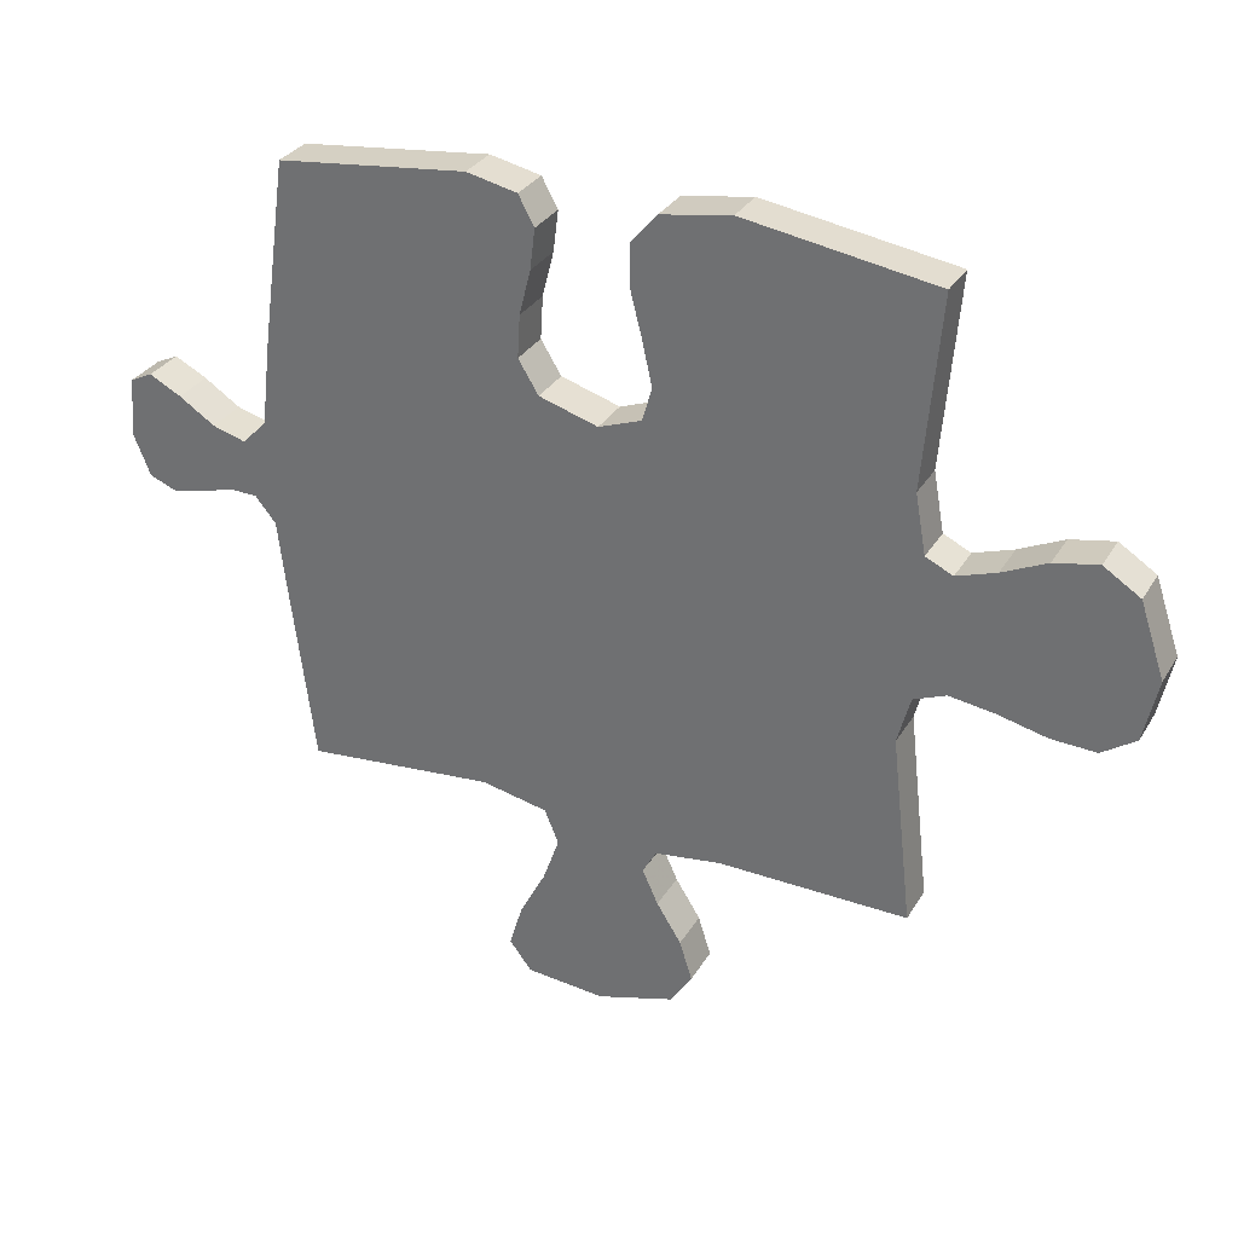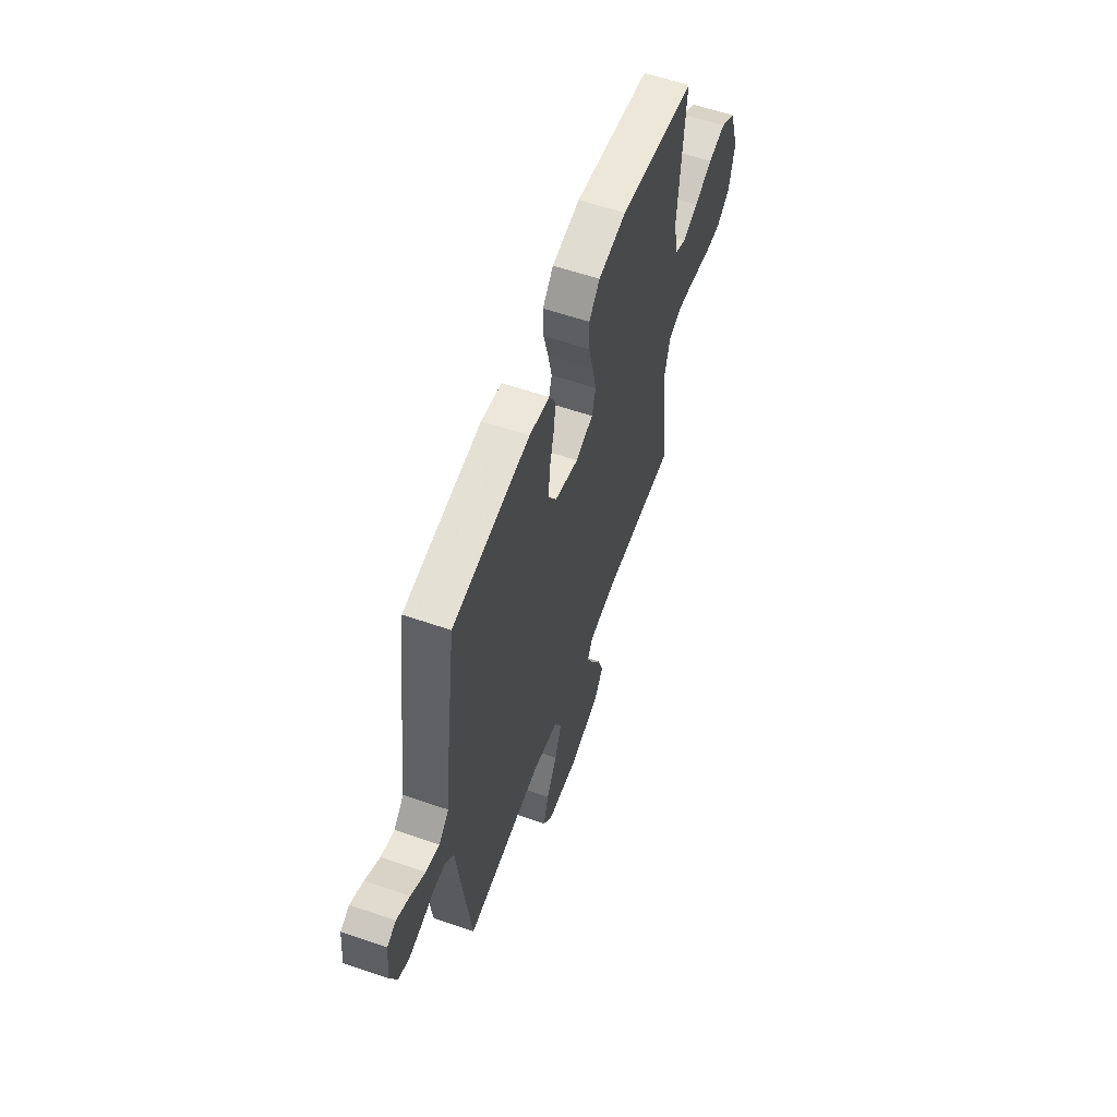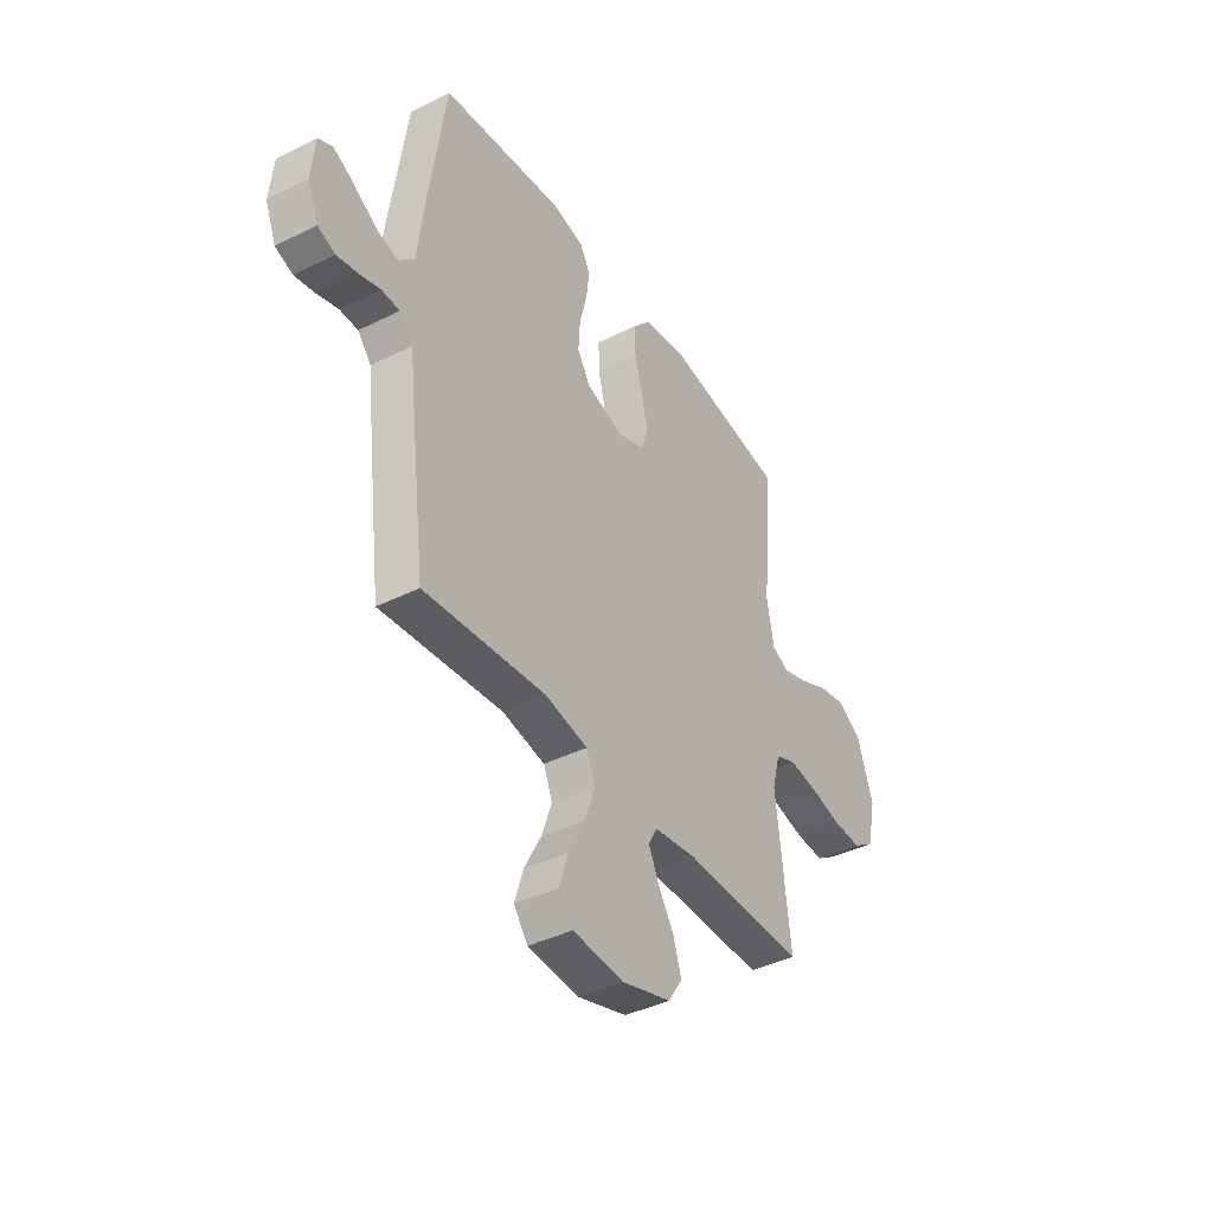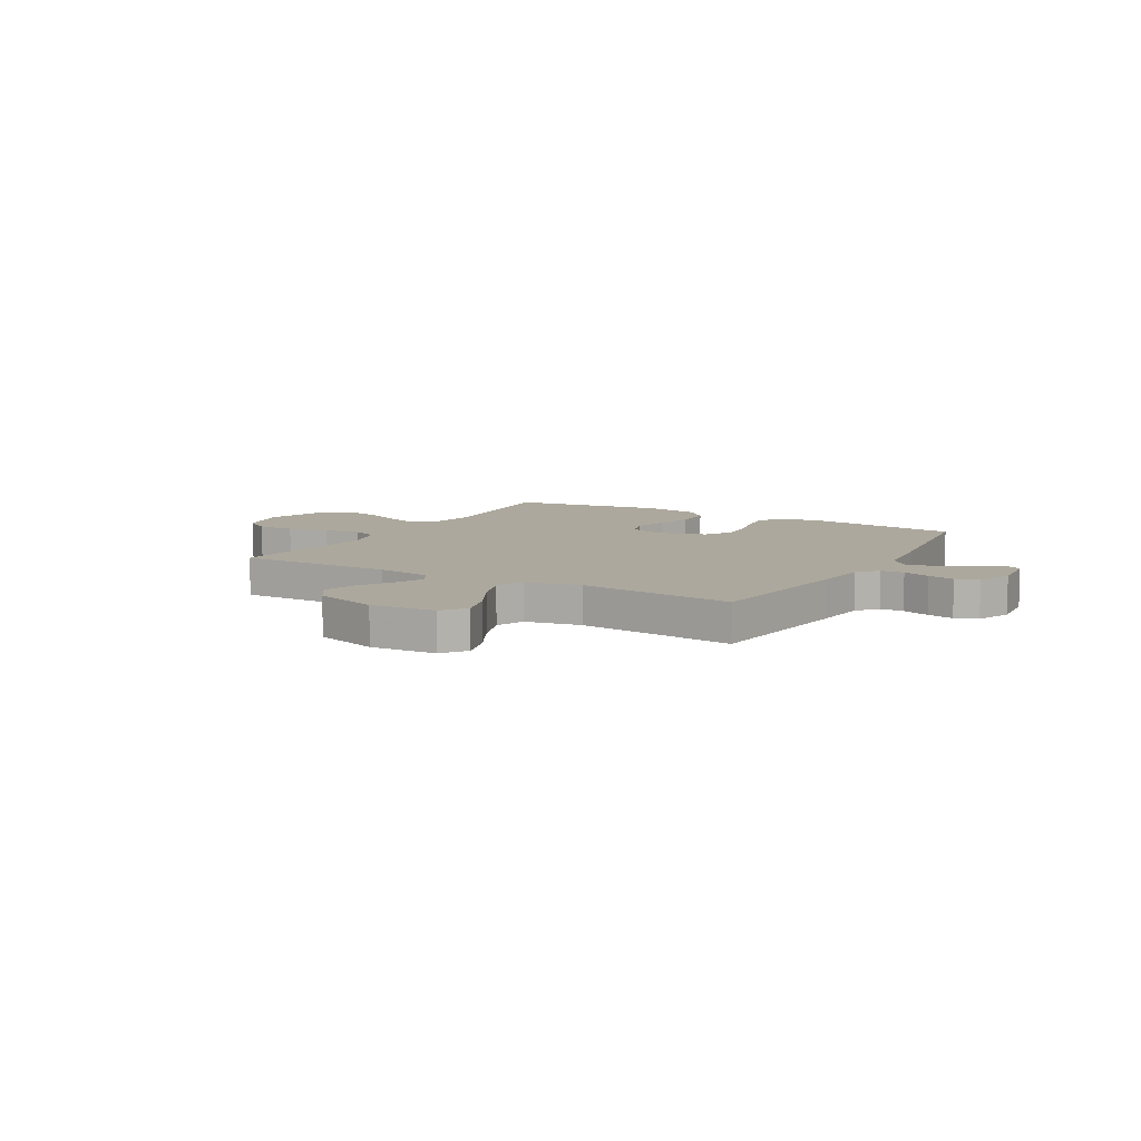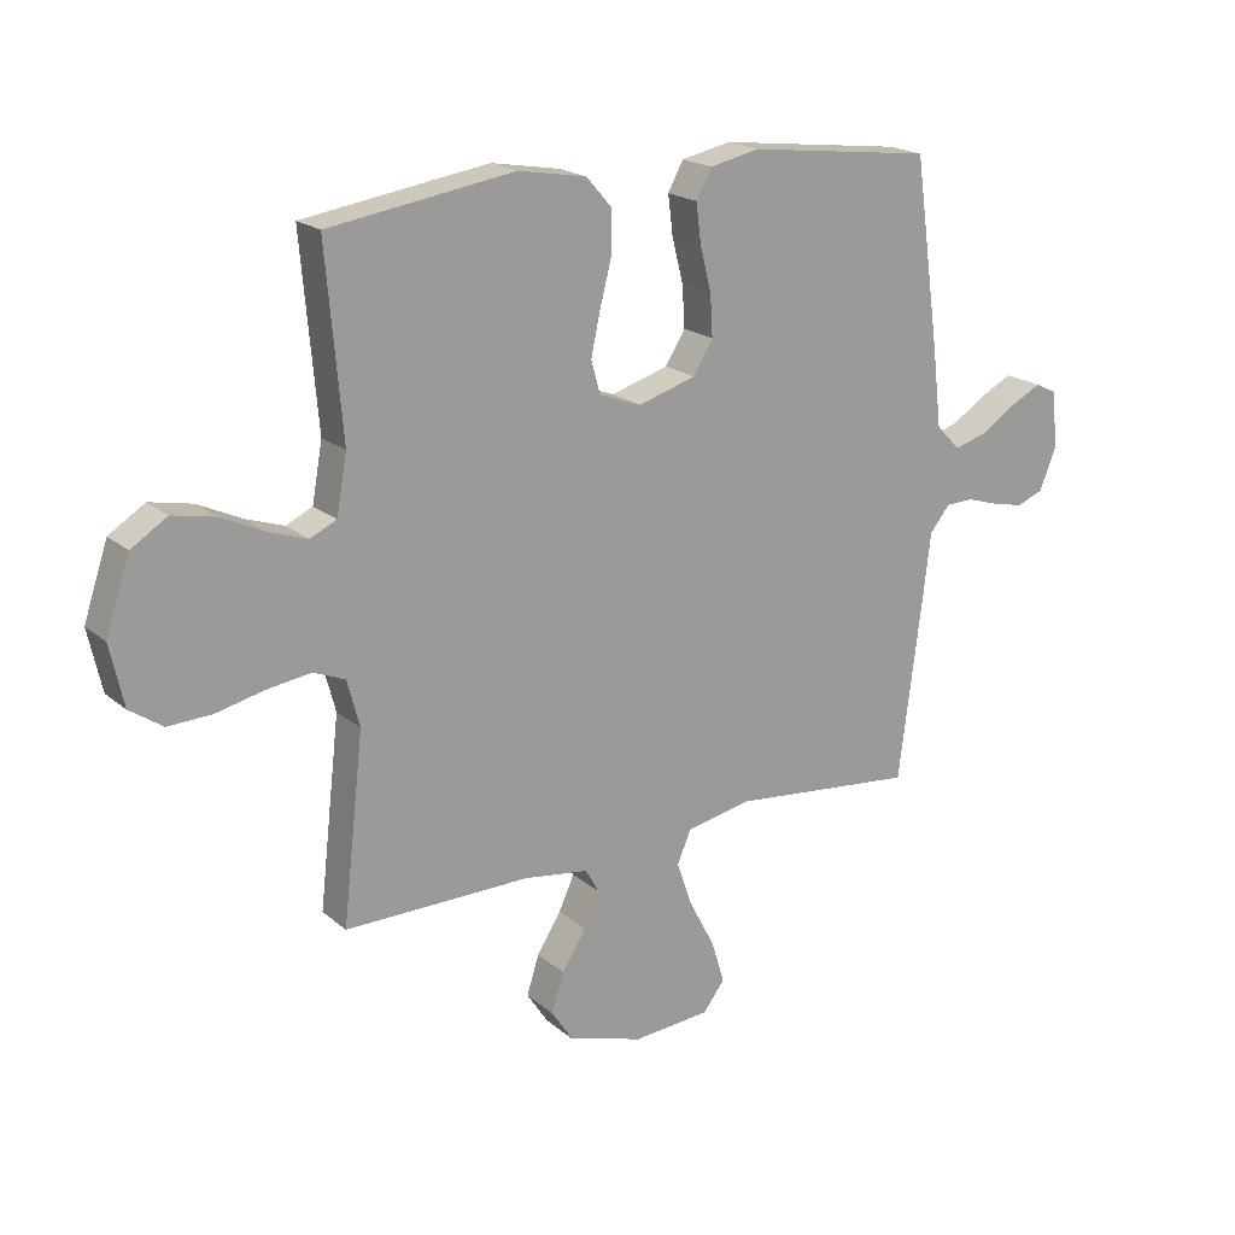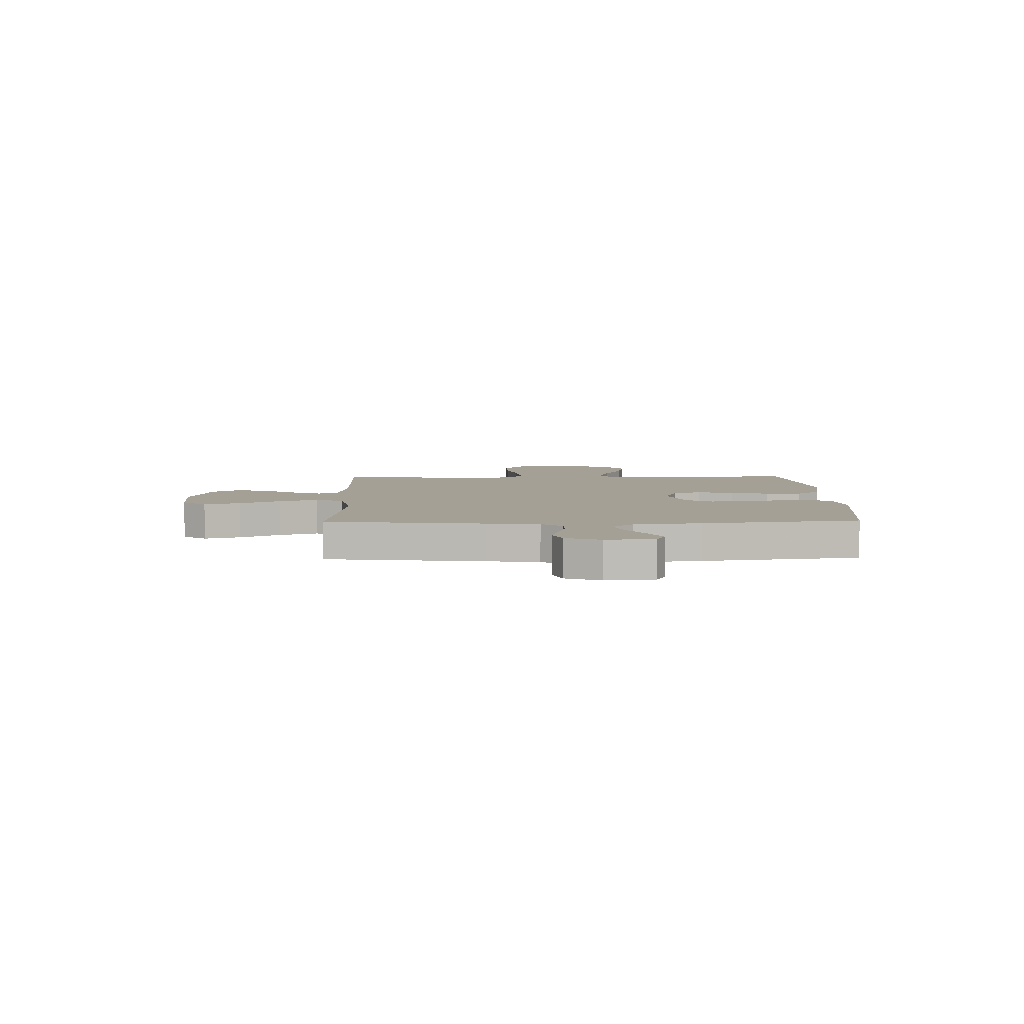
<metadata>
{"format":"obj","ext":"obj","renderer":"f3d","projection":"perspective","resolution":1024,"background":"white","views":[{"elev":31.1,"azim":26.0,"up":"+Z"},{"elev":58.7,"azim":-70.4,"up":"+Z"},{"elev":-40.7,"azim":-58.5,"up":"+Z"},{"elev":8.7,"azim":-150.0,"up":"+Y"},{"elev":19.5,"azim":146.3,"up":"+Z"},{"elev":5.8,"azim":-91.3,"up":"+Y"}]}
</metadata>
<code>
v 0.5 0.07 0.5
v 0.474 0.07 0.2
v 0.491 0.07 0.106
v 0.534 0.07 0.086
v 0.596 0.07 0.107
v 0.666 0.07 0.14
v 0.735 0.07 0.154
v 0.793 0.07 0.117
v 0.832 0.07 0
v 0.81 0.07 -0.099
v 0.757 0.07 -0.135
v 0.686 0.07 -0.132
v 0.608 0.07 -0.114
v 0.537 0.07 -0.104
v 0.486 0.07 -0.125
v 0.466 0.07 -0.2
v 0.5 0.07 -0.5
v 0.2 0.07 -0.497
v 0.095 0.07 -0.512
v 0.073 0.07 -0.551
v 0.098 0.07 -0.606
v 0.137 0.07 -0.668
v 0.157 0.07 -0.731
v 0.122 0.07 -0.784
v 0 0.07 -0.821
v -0.125 0.07 -0.811
v -0.16 0.07 -0.765
v -0.139 0.07 -0.696
v -0.098 0.07 -0.618
v -0.072 0.07 -0.545
v -0.094 0.07 -0.491
v -0.2 0.07 -0.47
v -0.5 0.07 -0.5
v -0.538 0.07 -0.2
v -0.55 0.07 -0.098
v -0.583 0.07 -0.058
v -0.628 0.07 -0.057
v -0.68 0.07 -0.073
v -0.731 0.07 -0.084
v -0.774 0.07 -0.067
v -0.801 0.07 0
v -0.792 0.07 0.093
v -0.757 0.07 0.11
v -0.706 0.07 0.084
v -0.649 0.07 0.047
v -0.596 0.07 0.032
v -0.557 0.07 0.072
v -0.542 0.07 0.2
v -0.5 0.07 0.5
v -0.2 0.07 0.536
v -0.12 0.07 0.519
v -0.095 0.07 0.473
v -0.103 0.07 0.409
v -0.121 0.07 0.338
v -0.125 0.07 0.271
v -0.093 0.07 0.219
v 0 0.07 0.191
v 0.068 0.07 0.216
v 0.083 0.07 0.269
v 0.068 0.07 0.338
v 0.049 0.07 0.412
v 0.048 0.07 0.479
v 0.09 0.07 0.527
v 0.2 0.07 0.546
v 0.5 0 0.5
v 0.474 0 0.2
v 0.491 0 0.106
v 0.534 0 0.086
v 0.596 0 0.107
v 0.666 0 0.14
v 0.735 0 0.154
v 0.793 0 0.117
v 0.832 0 0
v 0.81 0 -0.099
v 0.757 0 -0.135
v 0.686 0 -0.132
v 0.608 0 -0.114
v 0.537 0 -0.104
v 0.486 0 -0.125
v 0.466 0 -0.2
v 0.5 0 -0.5
v 0.2 0 -0.497
v 0.095 0 -0.512
v 0.073 0 -0.551
v 0.098 0 -0.606
v 0.137 0 -0.668
v 0.157 0 -0.731
v 0.122 0 -0.784
v 0 0 -0.821
v -0.125 0 -0.811
v -0.16 0 -0.765
v -0.139 0 -0.696
v -0.098 0 -0.618
v -0.072 0 -0.545
v -0.094 0 -0.491
v -0.2 0 -0.47
v -0.5 0 -0.5
v -0.538 0 -0.2
v -0.55 0 -0.098
v -0.583 0 -0.058
v -0.628 0 -0.057
v -0.68 0 -0.073
v -0.731 0 -0.084
v -0.774 0 -0.067
v -0.801 0 0
v -0.792 0 0.093
v -0.757 0 0.11
v -0.706 0 0.084
v -0.649 0 0.047
v -0.596 0 0.032
v -0.557 0 0.072
v -0.542 0 0.2
v -0.5 0 0.5
v -0.2 0 0.536
v -0.12 0 0.519
v -0.095 0 0.473
v -0.103 0 0.409
v -0.121 0 0.338
v -0.125 0 0.271
v -0.093 0 0.219
v 0 0 0.191
v 0.068 0 0.216
v 0.083 0 0.269
v 0.068 0 0.338
v 0.049 0 0.412
v 0.048 0 0.479
v 0.09 0 0.527
v 0.2 0 0.546
f 63 64 1 2
f 60 61 62 63
f 59 60 63 2
f 58 59 2 3
f 57 58 3 4
f 51 52 53 54
f 51 54 55
f 50 51 55
f 47 48 49 50
f 47 50 55
f 46 47 55 56
f 42 43 44 45
f 40 41 42 45
f 40 45 46
f 37 38 39 40
f 37 40 46 56
f 32 33 34 35
f 31 32 35 36
f 26 27 28 29
f 26 29 30
f 25 26 30
f 24 25 30
f 21 22 23 24
f 20 21 24 30
f 19 20 30 31
f 16 17 18
f 15 16 18 19
f 10 11 12 13
f 10 13 14
f 9 10 14
f 8 9 14
f 5 6 7 8
f 4 5 8 14
f 57 4 14 15
f 36 37 56 57
f 31 36 57
f 15 19 31 57
f 66 65 128 127
f 127 126 125 124
f 66 127 124 123
f 67 66 123 122
f 68 67 122 121
f 118 117 116 115
f 119 118 115
f 119 115 114
f 114 113 112 111
f 119 114 111
f 120 119 111 110
f 109 108 107 106
f 109 106 105 104
f 110 109 104
f 104 103 102 101
f 120 110 104 101
f 99 98 97 96
f 100 99 96 95
f 93 92 91 90
f 94 93 90
f 94 90 89
f 94 89 88
f 88 87 86 85
f 94 88 85 84
f 95 94 84 83
f 82 81 80
f 83 82 80 79
f 77 76 75 74
f 78 77 74
f 78 74 73
f 78 73 72
f 72 71 70 69
f 78 72 69 68
f 79 78 68 121
f 121 120 101 100
f 121 100 95
f 121 95 83 79
f 1 65 66 2
f 2 66 67 3
f 3 67 68 4
f 4 68 69 5
f 5 69 70 6
f 6 70 71 7
f 7 71 72 8
f 8 72 73 9
f 9 73 74 10
f 10 74 75 11
f 11 75 76 12
f 12 76 77 13
f 13 77 78 14
f 14 78 79 15
f 15 79 80 16
f 16 80 81 17
f 17 81 82 18
f 18 82 83 19
f 19 83 84 20
f 20 84 85 21
f 21 85 86 22
f 22 86 87 23
f 23 87 88 24
f 24 88 89 25
f 25 89 90 26
f 26 90 91 27
f 27 91 92 28
f 28 92 93 29
f 29 93 94 30
f 30 94 95 31
f 31 95 96 32
f 32 96 97 33
f 33 97 98 34
f 34 98 99 35
f 35 99 100 36
f 36 100 101 37
f 37 101 102 38
f 38 102 103 39
f 39 103 104 40
f 40 104 105 41
f 41 105 106 42
f 42 106 107 43
f 43 107 108 44
f 44 108 109 45
f 45 109 110 46
f 46 110 111 47
f 47 111 112 48
f 48 112 113 49
f 49 113 114 50
f 50 114 115 51
f 51 115 116 52
f 52 116 117 53
f 53 117 118 54
f 54 118 119 55
f 55 119 120 56
f 56 120 121 57
f 57 121 122 58
f 58 122 123 59
f 59 123 124 60
f 60 124 125 61
f 61 125 126 62
f 62 126 127 63
f 63 127 128 64
f 64 128 65 1

</code>
